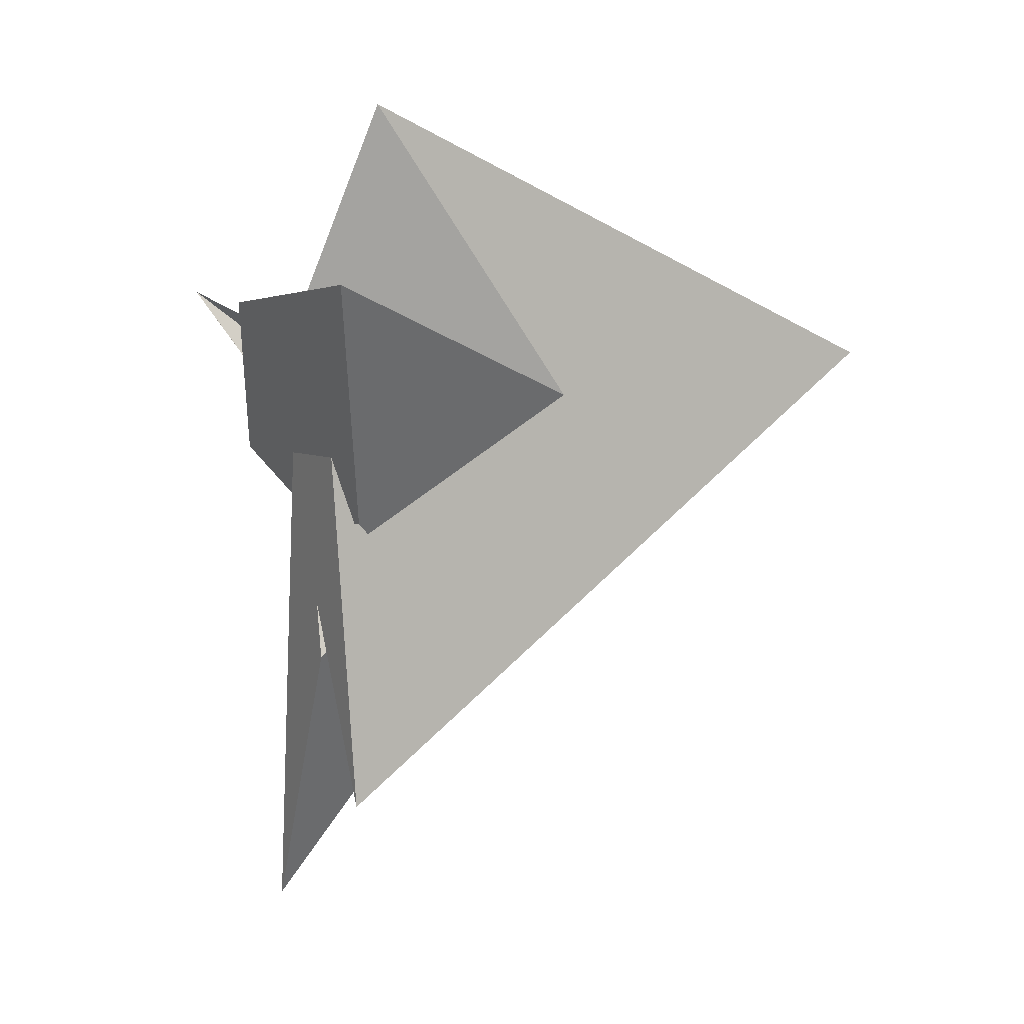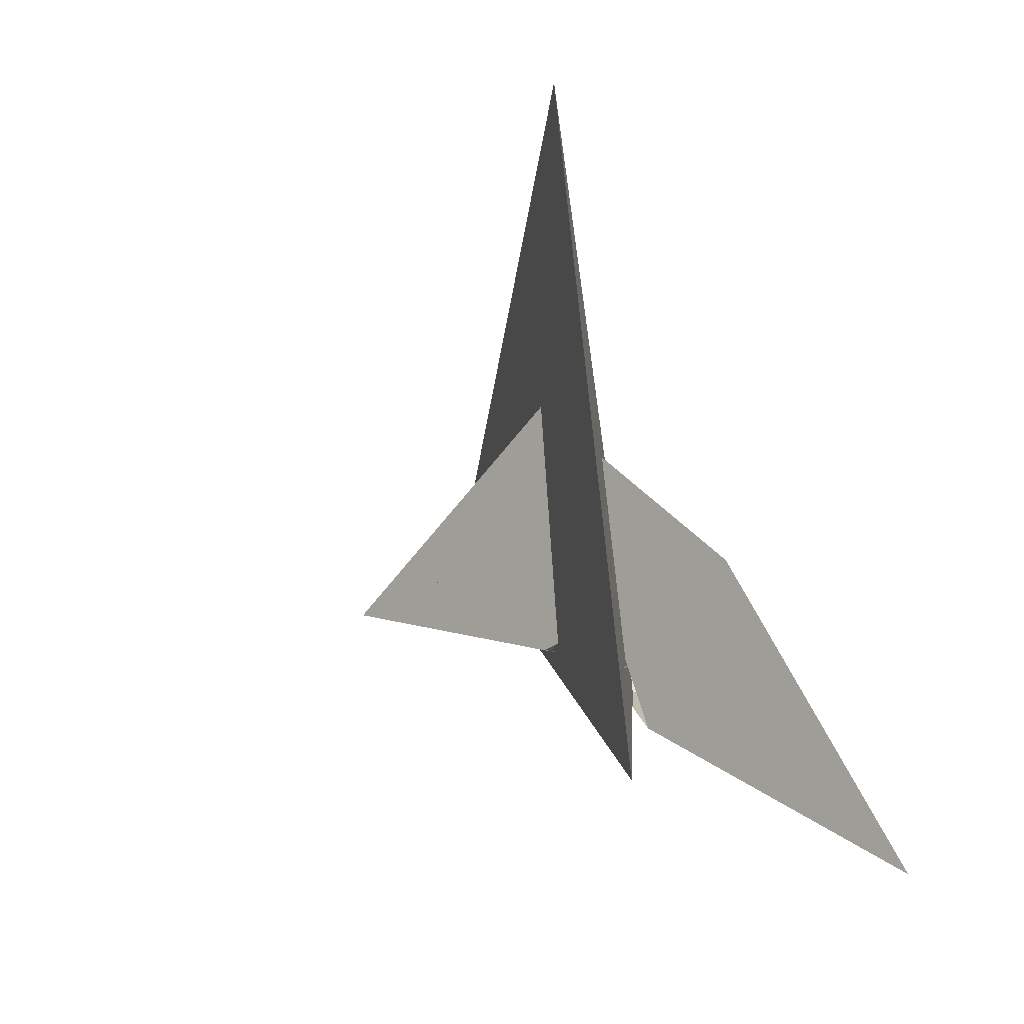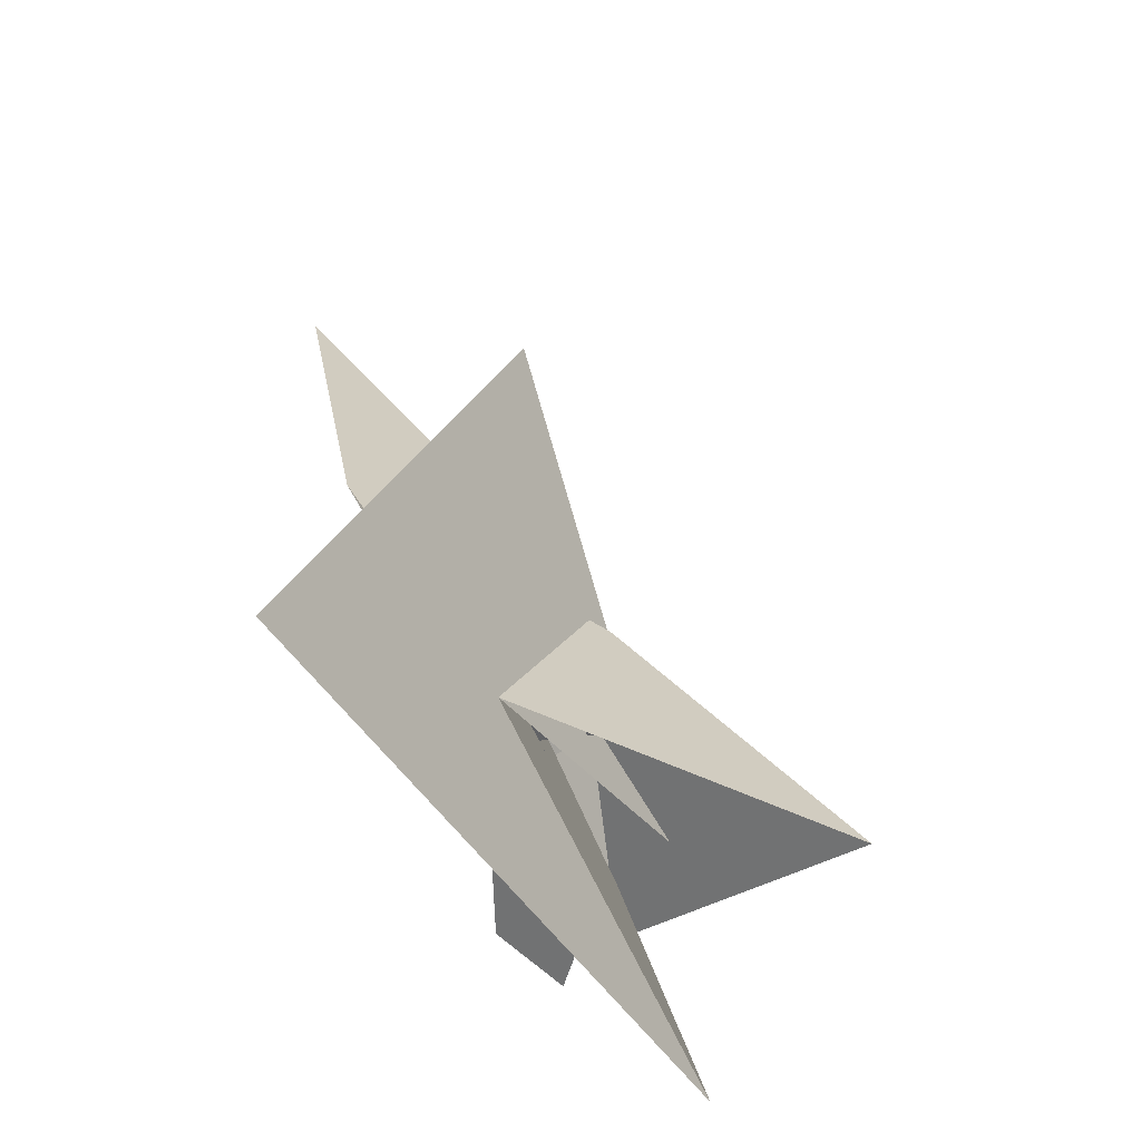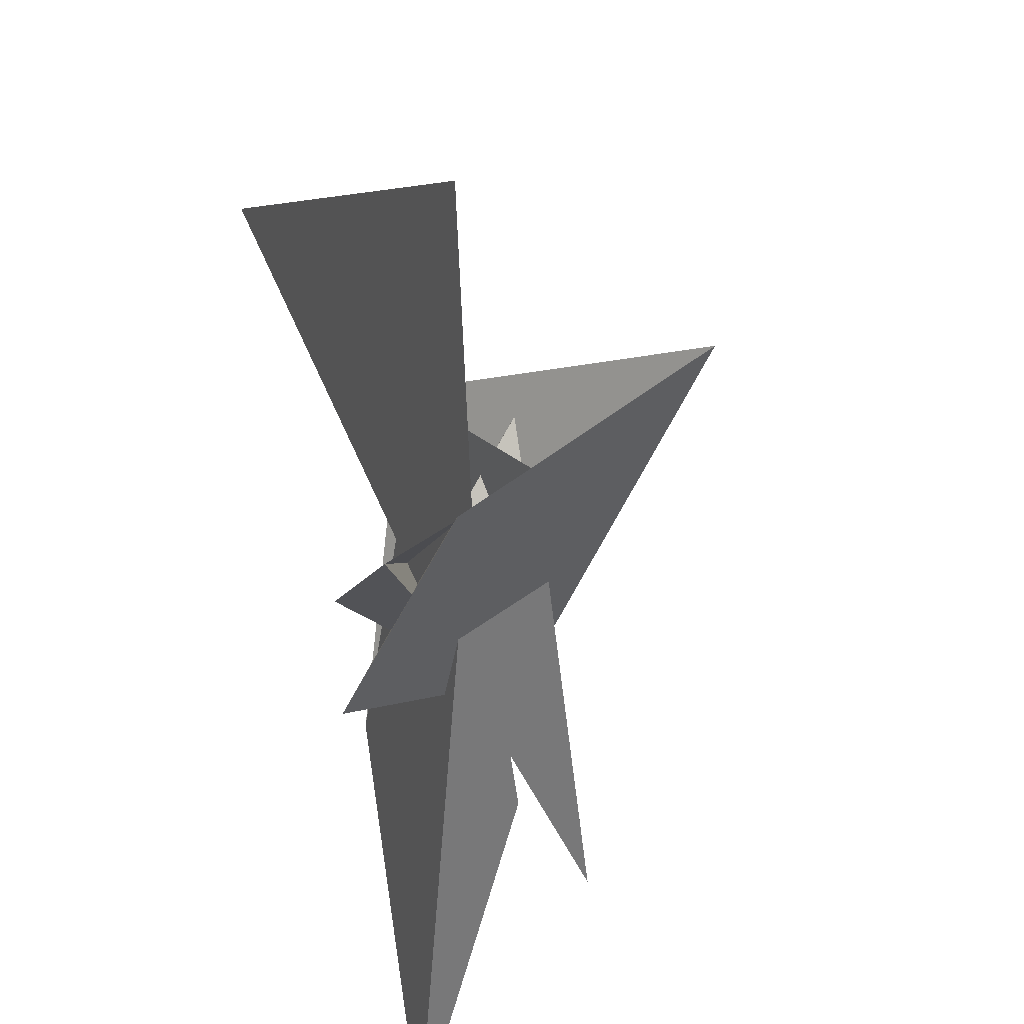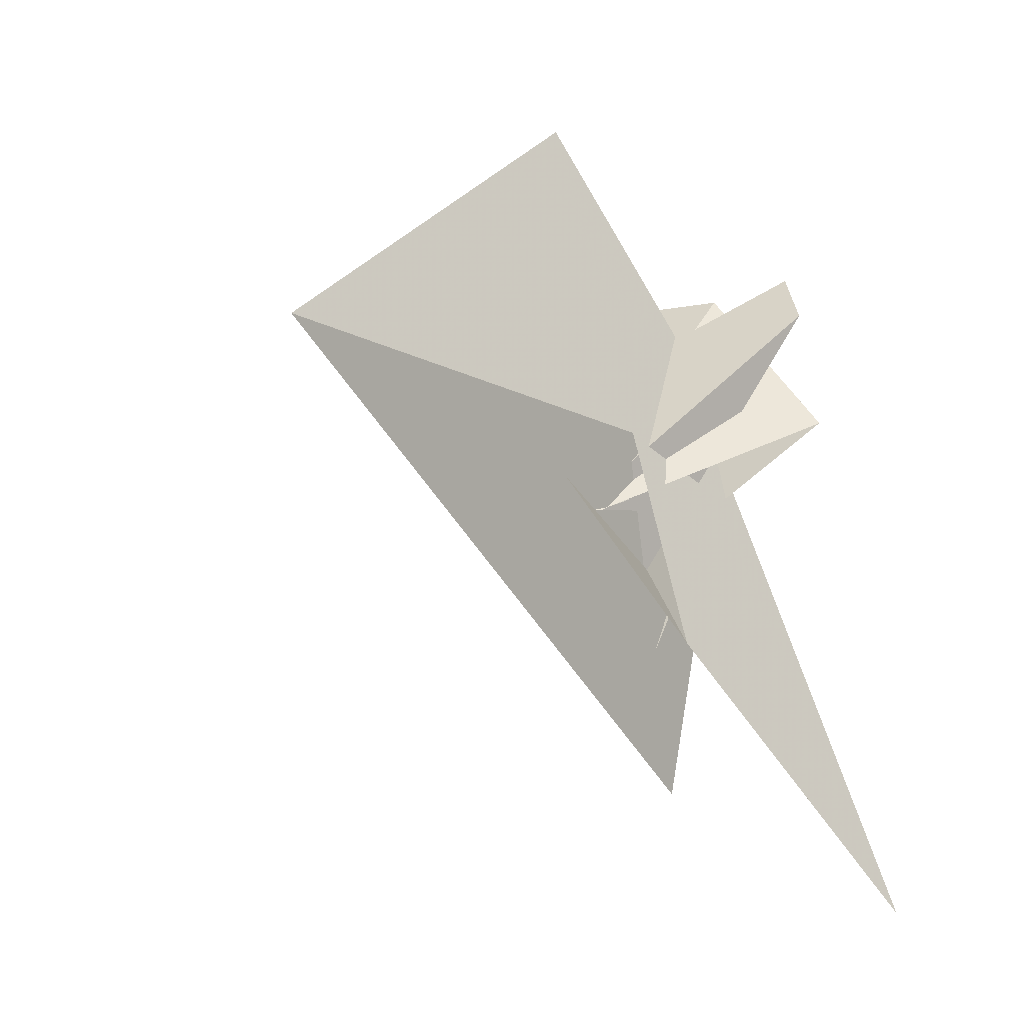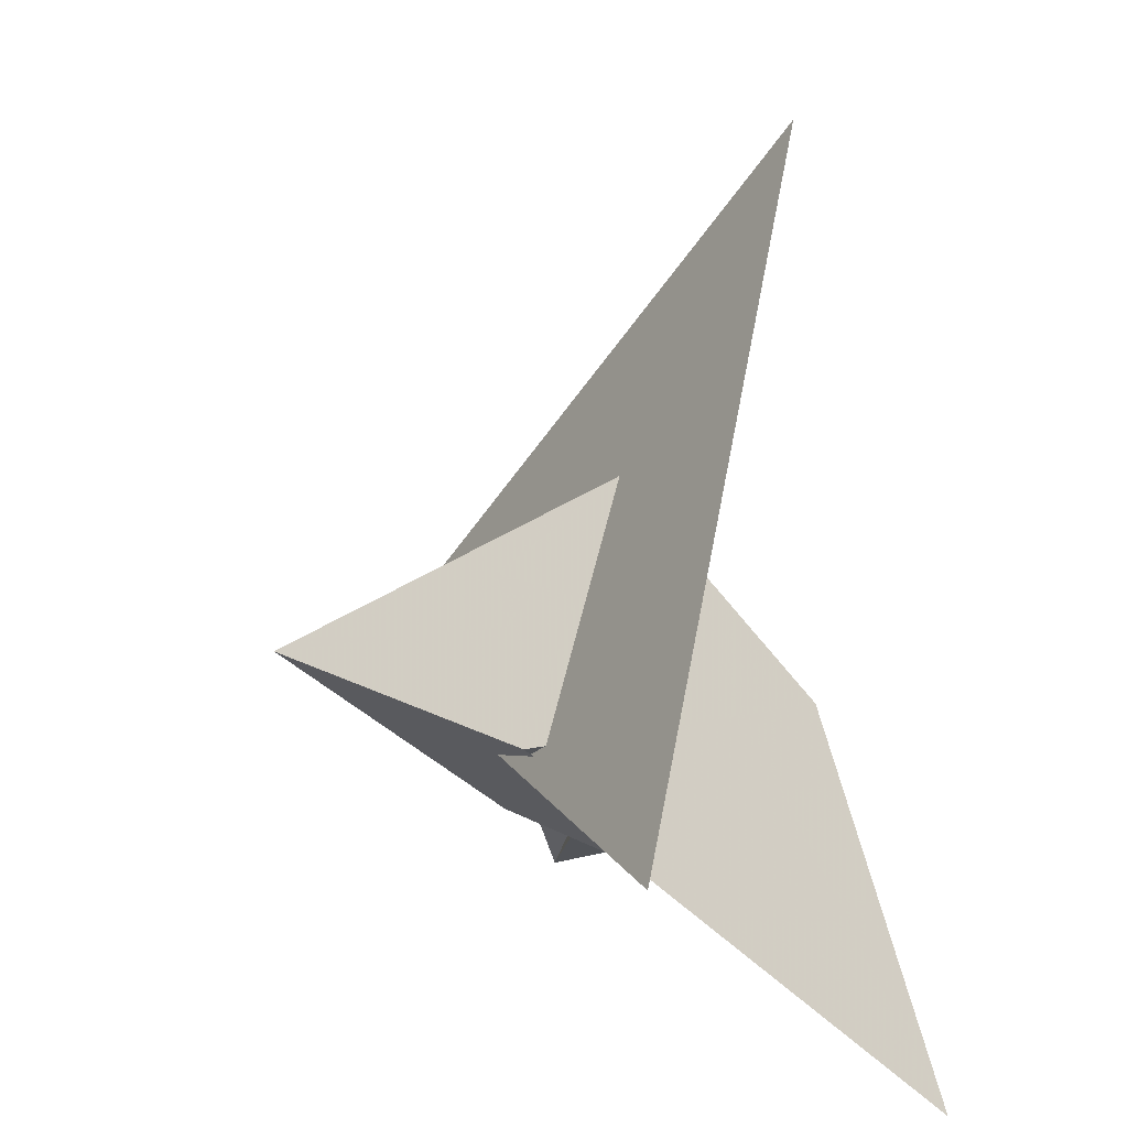
<metadata>
{"format":"obj","ext":"obj","renderer":"f3d","projection":"perspective","resolution":1024,"background":"white","views":[{"elev":-6.1,"azim":-80.4,"up":"+Y"},{"elev":-66.0,"azim":25.2,"up":"+Y"},{"elev":65.0,"azim":179.9,"up":"+Z"},{"elev":-51.4,"azim":-159.0,"up":"+Z"},{"elev":3.5,"azim":59.6,"up":"+Y"},{"elev":13.4,"azim":-3.6,"up":"+Z"}]}
</metadata>
<code>
v 0.2444 -0.2141 -0.1475
v 0.2903 -0.4116 -0.3171
v -0.2015 0.6712 -0.3411
v 0.4567 -0.2436 0.6448
v 0.3361 0.3843 1.286
v 0.5357 -0.3686 0.7358
v -0.6654 2.054 0.2823
v 0.5021 -0.3576 0.6218
v 0.4463 -0.2732 0.5504
v 0.02176 0.1427 -0.3962
v -0.1424 0.4481 -0.5045
v -0.2596 0.08289 0.5651
v -0.09471 0.1211 0.4151
v -0.3066 0.3516 0.7794
v -0.1312 -0.4925 0.07666
v 0.2713 0.1195 0.02904
v 0.2015 -0.6359 -0.3614
v 0.2351 -0.4281 -0.2691
v 0.3335 -0.5928 -0.4737
v 0.3601 -0.3609 -0.3594
v -1.498 0.7537 0.2693
v -0.5105 0.6191 -0.0891
v -0.2485 0.937 -0.7091
v -0.02867 0.4995 -0.1839
v 0.03768 1.079 -1.082
v 0.3999 0.05224 0.2378
v 0.396 0.8362 -0.9238
v 0.1302 -0.04801 0.7326
v 0.3888 -0.744 0.279
v 1.49 -2.859 -0.8653
v 0.2997 -1.288 -0.2916
v -0.2112 -0.4844 0.07511
v 1.151 -1.138 0.4788
v 0.4764 -0.5456 1.115
v 0.2501 -2.242 -0.0392
v 1.27 0.7735 3.093
v -0.1905 -0.4018 0.01358
v 0.331 -1.656 0.3641
v 0.1305 0.5774 -0.7201
v 0.2306 0.4405 -0.6254
v 0.6573 0.1448 -0.891
v 0.3379 -1.315 0.1644
v 0.1158 0.02214 -0.4424
v 0.3884 -0.2346 -0.1403
f 1 2 11 7 5 6 8 9 4 3 10
f 1 2 18 17 19 20 16 14 12 13 15
f 3 4 27 25 26 24 23 21 12 13 22
f 5 6 29 31 30 33 32 21 12 14 28
f 5 7 36 35 22 13 15 37 38 34 28
f 8 9 34 28 14 16 24 23 41 40 39
f 6 8 39 25 26 36 35 17 18 42 29
f 3 10 40 41 43 30 31 19 17 35 22
f 1 10 40 39 25 27 44 33 32 37 15
f 2 11 43 41 23 21 32 37 38 42 18
f 7 11 43 30 33 44 20 16 24 26 36
f 4 9 34 38 42 29 31 19 20 44 27

</code>
